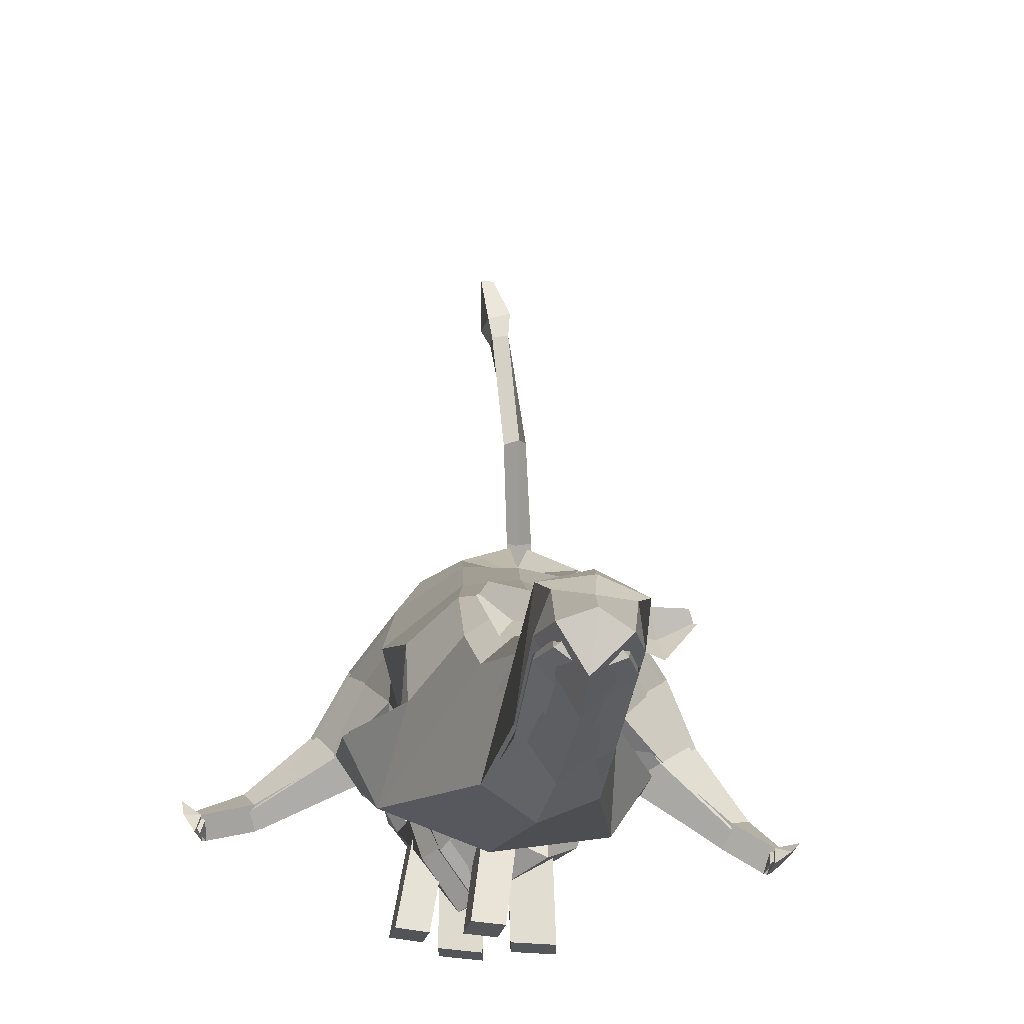
<metadata>
{"format":"obj","ext":"obj","renderer":"f3d","projection":"perspective","resolution":1024,"background":"white","views":[{"elev":65.0,"azim":6.8,"up":"+Y"}]}
</metadata>
<code>
o Lehmä_Plane.001
v 0.5483 -0.8169 -0.9181
v 0.8957 -1.632 0.09374
v 1.039 -2.271 -0.5535
v 0.8648 -1.011 0.1395
v 0.6188 -0.1086 -0.5587
v 0.4854 -1.584 -1.461
v 0.8766 -1.989 -1.354
v 0.9897 -0.3561 -0.2124
v 1.048 -1.187 -0.5202
v 1.441 -2.658 -0.3047
v 0.8709 -3.129 -1.088
v 0.5204 -2.526 -1.948
v 0.6313 -3.134 -1.696
v 1.375 -2.66 -1.091
v 0.7406 -2.304 -1.777
v 0.5216 -2.119 -1.78
v 0.2273 -3.136 -0.1604
v 1.402 -3.217 -0.4429
v 1.686 -2.828 -0.552
v 1.15 -2.883 -0.144
v 2.415 -2.619 0.3183
v 2.431 -2.959 0.423
v 2.559 -2.864 0.2944
v 2.373 -2.774 0.511
v 2.544 -2.528 0.3626
v 2.615 -2.647 0.2435
v 2.415 -2.547 0.475
v 1.304 -0.9777 0.3837
v 0.7626 0.3464 -0.07762
v 0.9931 -0.06668 0.3394
v 1.034 -0.8407 0.9526
v 0.9738 0.7153 0.2764
v 0.5764 -1.372 0.4578
v 0.9368 -1.524 0.07394
v 1.241 -1.694 0.3015
v 1.017 -1.715 0.5503
v 0.8938 -1.803 0.3169
v 0.6499 -2.662 0.1213
v 0.7553 -2.713 0.3214
v 0.8315 -2.444 0.3691
v 0.5697 -2.499 0.283
v 0.6778 -2.523 0.5573
v 0.7656 -2.662 0.4822
v 0.6169 -2.405 0.4658
v 1.124 2.015 0.1754
v 1.012 1.516 0.9953
v 1.039 2.315 0.3366
v 1.12 2.327 0.6875
v 1.04 2.829 0.7665
v 1.025 -2.368 0.02611
v 1.064 -2.447 0.2022
v 1.029 -2.292 0.3271
v 0.895 -2.286 0.164
v 2.196 -2.967 0.001453
v 2.043 -2.755 0.1008
v 1.942 -2.876 0.2686
v 2.056 -3.028 0.1496
v 0.008994 -3.164 0.5038
v 0.2317 -2.829 0.8635
v 0.7727 -2.399 0.581
v 0.9095 1.519 0.3858
v 0.9254 0.723 1.178
v 1.031 1.799 0.4271
v 1.276 1.643 0.4425
v 1.461 1.499 0.1091
v 1.393 1.522 0.01237
v 1.12 1.625 0.07417
v 0.9006 1.835 0.2095
v 1.437 1.418 0.07664
v 1.193 1.553 0.289
v 0.9616 1.736 0.349
v 0.3705 -3.171 -0.8394
v 0.6978 -2.25 1.451
v 0.6984 -2.531 1.455
v 0.3308 -2.239 1.476
v 0.3314 -2.52 1.48
v 0.5111 -2.16 0.2377
v 0.5117 -2.441 0.2415
v 0.144 -2.149 0.2633
v 0.1446 -2.431 0.2671
v 0.09448 -2.755 1.452
v 0.09557 -3.036 1.445
v -0.2734 -2.745 1.46
v -0.2723 -3.027 1.453
v -0.03439 -2.619 0.2358
v -0.0333 -2.9 0.2288
v -0.4023 -2.61 0.2439
v -0.4012 -2.891 0.2369
v 1.022 1.793 0.4357
v 1.266 1.637 0.4511
v 1.452 1.493 0.1177
v 1.384 1.516 0.02091
v 1.11 1.619 0.08271
v 0.891 1.829 0.2181
v 1.427 1.412 0.08519
v 1.184 1.547 0.2976
v 0.952 1.73 0.3576
v -0.3345 -0.7193 -0.9318
v -0.6383 -1.455 0.1471
v -0.9037 -2.02 -0.3646
v -0.6935 -0.9231 0.1501
v -0.3039 -0.0108 -0.5301
v -0.4158 -1.52 -1.434
v -0.9499 -1.951 -1.153
v -0.6679 -0.242 -0.1906
v -0.9292 -1.066 -0.4554
v -1.373 -2.67 -0.04017
v -0.9323 -2.982 -0.8721
v -0.5247 -2.459 -1.803
v -0.617 -3.063 -1.42
v -1.354 -2.697 -0.8411
v -0.8088 -2.256 -1.572
v -0.4746 -2.078 -1.734
v -0.886 -2.546 -0.05485
v -1.319 -3.193 -0.182
v -1.614 -2.907 -0.2795
v -1.085 -2.796 0.09468
v -2.417 -2.81 0.5429
v -2.444 -3.162 0.5937
v -2.553 -3.047 0.4626
v -2.403 -2.992 0.7152
v -2.553 -2.726 0.5797
v -2.603 -2.825 0.4354
v -2.441 -2.761 0.7066
v -1.101 -0.7856 0.4112
v -0.18 0.6008 0.0236
v -0.5625 0.07196 0.3858
v -0.7412 -0.6836 0.9868
v -0.01027 0.9902 0.3814
v -0.4835 -1.319 0.4638
v -0.8921 -1.401 0.08575
v -1.213 -1.495 0.3316
v -1.003 -1.571 0.566
v -0.904 -1.683 0.3362
v -0.6743 -2.489 0.1666
v -0.7917 -2.569 0.3514
v -0.8519 -2.316 0.449
v -0.592 -2.36 0.3561
v -0.7098 -2.438 0.6216
v -0.8062 -2.551 0.5189
v -0.6385 -2.301 0.5528
v 0.3368 2.069 0.1754
v 0.3014 1.575 1.003
v 0.4618 2.355 0.3367
v 0.3834 2.378 0.6875
v 0.5318 2.864 0.7665
v -1.003 -2.152 0.1224
v -1.067 -2.254 0.2777
v -1.017 -2.133 0.4328
v -0.8671 -2.123 0.2817
v -2.134 -3.107 0.2265
v -2.002 -2.908 0.3669
v -1.923 -3.05 0.5301
v -2.016 -3.186 0.3798
v 0.3117 -1.754 0.5485
v 0.1456 -1.429 0.4675
v 0.1094 -0.7148 -1.029
v 0.2486 0.4602 -0.4305
v 0.03651 -1.712 -1.563
v -0.3274 -3.044 -0.6665
v 0.007054 -2.224 -1.725
v -0.02154 -2.256 -2.008
v 0.4846 -1.906 0.3575
v 0.5986 1.25 0.1958
v 0.04193 -1.459 0.3746
v 0.1088 -1.365 1.018
v 0.7484 2.302 0.1712
v 0.6226 1.367 1.322
v 0.7567 2.423 0.3685
v 0.7502 2.326 1.2
v 0.7911 2.922 0.6611
v 0.7816 2.784 1.079
v -0.4751 -2.992 0.5209
v -0.1292 -2.467 1.217
v -0.7711 -2.501 0.5575
v -0.461 -2.123 0.9028
v -0.04647 -1.872 0.6476
v 0.5566 -1.961 0.8229
v 0.5057 0.6967 1.398
v 0.7223 1.922 -0.03161
v 0.4897 1.557 0.39
v 0.08961 0.8097 1.201
v 0.3993 1.842 0.4271
v 0.1357 1.721 0.4425
v -0.06767 1.604 0.1092
v 0.002789 1.618 0.01241
v 0.2879 1.682 0.07419
v 0.5337 1.86 0.2096
v -0.05483 1.521 0.07669
v 0.205 1.621 0.2891
v 0.4597 1.77 0.3491
v -0.03846 -2.966 -1.585
v -0.6966 -2.935 -0.7008
v 0.2943 -1.75 1.472
v 0.01981 -1.691 1.491
v 0.2283 -2.112 1.482
v -0.04621 -2.053 1.5
v 0.2921 -1.889 0.2494
v 0.0176 -1.83 0.2679
v 0.2261 -2.251 0.259
v -0.04842 -2.192 0.2774
v -0.326 -2.234 1.475
v -0.6008 -2.174 1.482
v -0.3941 -2.596 1.467
v -0.6689 -2.536 1.475
v -0.2717 -2.326 0.2485
v -0.5465 -2.266 0.2562
v -0.3398 -2.687 0.2406
v -0.6145 -2.627 0.2483
v 0.4003 1.835 0.4342
v 0.1366 1.713 0.4496
v -0.06673 1.596 0.1162
v 0.003723 1.61 0.01946
v 0.2888 1.675 0.08124
v 0.5346 1.852 0.2166
v -0.05389 1.513 0.08373
v 0.206 1.613 0.2961
v 0.4607 1.763 0.3561
v -0.5532 -1.672 -3.748
v -0.45 -1.628 -3.584
v -0.1732 -1.833 -2.73
v -0.31 -1.481 -3.847
v -0.4987 -1.554 -4.187
v -0.02299 -2.325 -2.074
v -0.3015 -1.512 -3.645
v 0.01837 -2.497 -1.628
v -0.09593 -1.651 -2.721
v -0.005384 -2.158 -1.969
v -0.5823 -1.619 -4.153
v 0.02904 -2.314 -1.594
v 0.1291 -2.431 -1.627
v 0.08894 -2.243 -2.036
v -0.04406 -1.779 -2.762
v -0.3161 -1.654 -3.63
v -0.3719 -1.661 -3.812
v -0.4809 -1.671 -4.185
v -0.08086 -2.371 -1.573
v -0.1173 -2.24 -2.006
v -0.2251 -1.705 -2.689
v -0.4354 -1.486 -3.6
v -0.4912 -1.492 -3.782
v -0.6002 -1.502 -4.155
v -0.5405 -1.587 -4.17
v 0.5253 -0.8177 -0.8595
v 0.8657 -1.61 0.1128
v 0.9742 -2.279 -0.6221
v 0.835 -1.038 0.0931
v 0.5897 -0.1741 -0.4962
v 0.4683 -1.561 -1.348
v 0.8706 -1.945 -1.267
v 0.95 -0.4155 -0.2192
v 1.005 -1.194 -0.4699
v 1.394 -2.625 -0.31
v 0.8768 -3.02 -1.02
v 0.5051 -2.482 -1.824
v 0.6374 -3.034 -1.592
v 1.348 -2.579 -1.022
v 0.7456 -2.242 -1.669
v 0.496 -2.11 -1.731
v 0.3129 -3.003 -0.1545
v 1.358 -3.153 -0.4409
v 1.626 -2.786 -0.5437
v 1.12 -2.837 -0.1591
v 2.376 -2.655 0.3448
v 2.389 -2.928 0.4289
v 2.492 -2.852 0.3257
v 2.343 -2.78 0.4997
v 2.48 -2.582 0.3804
v 2.537 -2.677 0.2847
v 2.376 -2.597 0.4707
v 1.25 -1.006 0.3242
v 0.7191 0.2606 -0.04179
v 0.9532 -0.142 0.2941
v 0.9928 -0.8739 0.8731
v 0.9206 0.6201 0.3125
v 0.558 -1.379 0.3945
v 0.9296 -1.607 0.1697
v 1.139 -1.714 0.3084
v 0.984 -1.728 0.4716
v 0.9154 -1.783 0.3192
v 0.6549 -2.604 0.1413
v 0.7457 -2.648 0.3136
v 0.8122 -2.419 0.3548
v 0.5858 -2.464 0.2806
v 0.6789 -2.485 0.5169
v 0.7546 -2.604 0.4521
v 0.6265 -2.383 0.4381
v 1.097 1.923 0.3278
v 0.9849 1.432 1.069
v 1.016 2.207 0.4803
v 1.093 2.218 0.8123
v 1.017 2.694 0.8871
v 1.014 -2.328 0.0362
v 1.044 -2.388 0.1724
v 1.017 -2.27 0.2696
v 0.9132 -2.262 0.1425
v 2.196 -2.946 0.093
v 2.073 -2.771 0.1722
v 1.993 -2.866 0.3067
v 2.084 -2.99 0.2112
v -0.07168 -3.022 0.5199
v 0.343 -2.7 0.8076
v 0.7226 -2.365 0.4821
v 0.8902 1.447 0.5174
v 0.8941 0.6516 1.187
v 1.04 1.789 0.4165
v 1.272 1.641 0.4311
v 1.447 1.505 0.1156
v 1.383 1.527 0.024
v 1.124 1.625 0.08248
v 0.9165 1.823 0.2106
v 1.424 1.429 0.08482
v 1.194 1.556 0.2858
v 0.9742 1.729 0.3426
v 0.404 -3.054 -0.7864
v 0.628 -2.248 1.415
v 0.6284 -2.456 1.418
v 0.3568 -2.24 1.434
v 0.3573 -2.448 1.437
v 0.49 -2.182 0.5192
v 0.4905 -2.39 0.522
v 0.2189 -2.174 0.5382
v 0.2193 -2.382 0.541
v 0.03214 -2.747 1.413
v 0.03294 -2.955 1.407
v -0.2396 -2.741 1.419
v -0.2388 -2.948 1.413
v -0.06305 -2.647 0.5141
v -0.06225 -2.855 0.5089
v -0.3348 -2.641 0.5201
v -0.334 -2.848 0.5149
v 1.031 1.763 0.4339
v 1.262 1.615 0.4485
v 1.438 1.479 0.133
v 1.373 1.501 0.04141
v 1.115 1.599 0.09989
v 0.9072 1.797 0.228
v 1.415 1.403 0.1022
v 1.184 1.531 0.3032
v 0.9649 1.704 0.36
v -0.3117 -0.7517 -0.8451
v -0.6022 -1.442 0.1648
v -0.8483 -2.035 -0.4323
v -0.673 -0.956 0.1025
v -0.2858 -0.08163 -0.4692
v -0.3937 -1.5 -1.321
v -0.9432 -1.908 -1.066
v -0.6432 -0.3085 -0.1997
v -0.8867 -1.079 -0.4067
v -1.326 -2.629 -0.055
v -0.9243 -2.88 -0.8046
v -0.5308 -2.411 -1.757
v -0.6234 -2.97 -1.409
v -1.335 -2.613 -0.7731
v -0.8154 -2.196 -1.464
v -0.4835 -2.038 -1.692
v -0.7797 -2.445 -0.04983
v -1.275 -3.124 -0.19
v -1.556 -2.854 -0.2811
v -1.049 -2.748 0.0703
v -2.382 -2.85 0.5695
v -2.404 -3.132 0.6104
v -2.491 -3.04 0.505
v -2.371 -2.996 0.708
v -2.491 -2.782 0.5991
v -2.531 -2.862 0.4831
v -2.401 -2.811 0.701
v -1.059 -0.8259 0.3496
v -0.1784 0.5011 0.05367
v -0.5478 -0.01205 0.3362
v -0.7164 -0.7261 0.9056
v -0.01369 0.8801 0.4118
v -0.4699 -1.331 0.3998
v -0.9019 -1.484 0.1809
v -1.119 -1.538 0.336
v -0.9771 -1.59 0.4861
v -0.9201 -1.659 0.3392
v -0.6759 -2.436 0.1969
v -0.7761 -2.506 0.3564
v -0.8291 -2.291 0.4407
v -0.6057 -2.324 0.3598
v -0.7051 -2.393 0.5894
v -0.7878 -2.491 0.5011
v -0.6454 -2.274 0.5295
v 0.3516 1.974 0.3278
v 0.3083 1.488 1.076
v 0.4698 2.245 0.4804
v 0.3956 2.266 0.8124
v 0.536 2.727 0.8871
v -0.9863 -2.118 0.1407
v -1.037 -2.196 0.2609
v -0.9979 -2.104 0.3811
v -0.8792 -2.093 0.2645
v -2.145 -3.096 0.3192
v -2.04 -2.932 0.4315
v -1.978 -3.045 0.5621
v -2.052 -3.156 0.4415
v 0.3257 -1.676 0.4637
v 0.152 -1.389 0.4001
v 0.105 -0.7801 -0.9863
v 0.2515 0.4572 -0.3664
v 0.03712 -1.719 -1.468
v -0.2647 -2.927 -0.6226
v 0.008585 -2.213 -1.68
v -0.01772 -2.3 -1.975
v 0.4433 -1.945 0.2107
v 0.5777 1.196 0.2166
v 0.03928 -1.389 0.3273
v 0.095 -1.28 0.9533
v 0.7447 2.248 0.2243
v 0.6171 1.308 1.256
v 0.7525 2.362 0.4109
v 0.7451 2.251 1.132
v 0.785 2.834 0.6878
v 0.7747 2.684 1.017
v -0.5489 -2.934 0.514
v 0.005896 -2.354 1.141
v -0.6776 -2.546 0.5628
v -0.3188 -2.032 0.8456
v -0.05826 -1.865 0.5439
v 0.5157 -1.948 0.7074
v 0.4961 0.656 1.368
v 0.7199 1.888 0.0323
v 0.4929 1.483 0.5214
v 0.09316 0.7333 1.209
v 0.3892 1.834 0.4165
v 0.1397 1.719 0.4311
v -0.05276 1.608 0.1156
v 0.01391 1.621 0.02405
v 0.2837 1.683 0.08251
v 0.5163 1.851 0.2106
v -0.04061 1.53 0.08487
v 0.2053 1.624 0.2859
v 0.4463 1.766 0.3426
v -0.03528 -2.92 -1.552
v -0.6659 -2.83 -0.648
v 0.2519 -1.783 1.435
v 0.04918 -1.739 1.449
v 0.2032 -2.05 1.442
v 0.000413 -2.007 1.456
v 0.2503 -1.885 0.532
v 0.04755 -1.842 0.5457
v 0.2015 -2.153 0.5391
v -0.001218 -2.109 0.5527
v -0.3613 -2.261 1.434
v -0.5643 -2.216 1.439
v -0.4116 -2.528 1.428
v -0.6145 -2.484 1.433
v -0.3212 -2.328 0.5279
v -0.5241 -2.284 0.5336
v -0.3714 -2.595 0.522
v -0.5744 -2.551 0.5277
v 0.3948 1.807 0.4339
v 0.1454 1.692 0.4485
v -0.0471 1.581 0.133
v 0.01957 1.595 0.04145
v 0.2894 1.656 0.09992
v 0.522 1.824 0.228
v -0.03495 1.503 0.1023
v 0.211 1.598 0.3033
v 0.452 1.739 0.36
v -0.513 -1.632 -3.809
v -0.4327 -1.605 -3.644
v -0.1874 -1.768 -2.83
v -0.3531 -1.511 -3.851
v -0.5026 -1.556 -4.19
v -0.03678 -2.179 -2.179
v -0.335 -1.531 -3.67
v 0.003911 -2.432 -1.762
v -0.1347 -1.656 -2.812
v -0.02416 -2.082 -2.102
v -0.5576 -1.598 -4.175
v 0.01259 -2.342 -1.711
v 0.06614 -2.392 -1.753
v 0.02611 -2.131 -2.149
v -0.1114 -1.732 -2.841
v -0.3512 -1.614 -3.665
v -0.4003 -1.618 -3.838
v -0.4974 -1.623 -4.191
v -0.04902 -2.381 -1.705
v -0.08705 -2.13 -2.132
v -0.2107 -1.692 -2.801
v -0.4166 -1.522 -3.649
v -0.4658 -1.525 -3.822
v -0.5628 -1.531 -4.174
v -0.5301 -1.577 -4.182
f 252 251 247 245
f 250 252 245 246
f 249 244 252 250
f 244 248 251 252
f 244 249 402 400
f 245 247 399 398
f 248 244 400 401
f 246 245 398 406
f 258 257 254 256
f 259 258 256 255
f 259 255 405 404
f 256 254 315
f 255 256 435 405
f 249 259 404 402
f 249 250 258 259
f 250 246 257 258
f 260 246 303 302
f 260 263 253 246
f 254 257 262 261
f 257 246 253 262
f 260 254 261 263
f 299 300 265 267
f 299 267 264 298
f 300 297 266 265
f 297 298 264 266
f 267 265 268 270
f 265 266 269 268
f 267 270 264
f 266 264 269
f 268 269 264
f 248 401 272
f 251 248 272 273
f 247 251 273 271
f 273 272 275 274
f 271 273 274
f 275 272 401 407
f 247 277 280 276
f 247 271 278 277
f 274 276 280 279
f 271 274 279 278
f 295 296 284 283
f 294 295 283 282
f 293 281 284 296
f 293 294 282 281
f 281 285 287 284
f 281 282 286 285
f 283 284 287
f 282 283 286
f 285 286 283
f 287 285 283
f 276 408 399 247
f 276 274 409 408
f 423 410 288
f 305 304 288 289
f 305 289 411 422
f 411 289 291 413
f 410 412 290 288
f 412 414 292 290
f 291 292 415 413
f 288 290 291 289
f 279 280 296 295
f 278 279 295 294
f 277 293 296 280
f 277 278 294 293
f 263 261 300 299
f 292 414 415
f 263 299 298 253
f 261 262 297 300
f 270 268 264
f 262 253 298 297
f 292 291 290
f 303 421 417 302
f 417 416 301 302
f 246 406 421 303
f 403 301 416
f 274 275 304 305
f 275 407 423 304
f 274 305 422 409
f 312 309 310 313
f 314 313 310 311
f 306 307 313 314
f 308 312 313 307
f 304 423 288
f 301 403 315
f 435 256 315
f 435 315 403
f 254 260 315
f 260 302 301 315
f 316 318 319 317
f 317 319 323 321
f 316 317 321 320
f 318 316 320 322
f 319 318 322 323
f 324 326 327 325
f 325 327 331 329
f 324 325 329 328
f 326 324 328 330
f 327 326 330 331
f 338 339 336 335
f 340 337 336 339
f 332 340 339 333
f 334 333 339 338
f 349 342 344 348
f 347 343 342 349
f 346 347 349 341
f 341 349 348 345
f 341 400 402 346
f 342 398 399 344
f 345 401 400 341
f 343 406 398 342
f 355 353 351 354
f 356 352 353 355
f 356 404 405 352
f 353 436 351
f 352 405 435 353
f 346 402 404 356
f 346 356 355 347
f 347 355 354 343
f 357 419 420 343
f 357 343 350 360
f 351 358 359 354
f 354 359 350 343
f 357 360 358 351
f 396 364 362 397
f 396 395 361 364
f 397 362 363 394
f 394 363 361 395
f 364 367 365 362
f 362 365 366 363
f 364 361 367
f 363 366 361
f 365 361 366
f 345 369 401
f 348 370 369 345
f 344 368 370 348
f 370 371 372 369
f 368 371 370
f 372 407 401 369
f 344 373 377 374
f 344 374 375 368
f 371 376 377 373
f 368 375 376 371
f 392 380 381 393
f 391 379 380 392
f 390 393 381 378
f 390 378 379 391
f 378 381 384 382
f 378 382 383 379
f 380 384 381
f 379 383 380
f 382 380 383
f 384 380 382
f 373 344 399 408
f 373 408 409 371
f 423 385 410
f 425 386 385 424
f 425 422 411 386
f 411 413 388 386
f 410 385 387 412
f 412 387 389 414
f 388 413 415 389
f 385 386 388 387
f 376 392 393 377
f 375 391 392 376
f 374 377 393 390
f 374 390 391 375
f 360 396 397 358
f 389 415 414
f 360 350 395 396
f 358 397 394 359
f 367 361 365
f 359 394 395 350
f 389 387 388
f 420 419 417 421
f 417 419 418 416
f 343 420 421 406
f 403 416 418
f 371 425 424 372
f 372 424 423 407
f 371 409 422 425
f 432 433 430 429
f 434 431 430 433
f 426 434 433 427
f 428 427 433 432
f 424 385 423
f 418 436 403
f 435 436 353
f 435 403 436
f 351 436 357
f 357 436 418 419
f 437 438 440 439
f 438 442 444 440
f 437 441 442 438
f 439 443 441 437
f 440 444 443 439
f 445 446 448 447
f 446 450 452 448
f 445 449 450 446
f 447 451 449 445
f 448 452 451 447
f 459 456 457 460
f 461 460 457 458
f 453 454 460 461
f 455 459 460 454
f 471 473 474 475
f 470 471 475 476
f 468 470 476 477
f 465 468 477 478
f 466 465 478 479
f 471 481 480 473
f 470 482 481 471
f 468 483 482 470
f 465 484 483 468
f 466 485 484 465
f 486 485 466
f 479 486 466
f 479 472 486
f 472 485 486
f 462 484 485 472
f 463 483 484 462
f 464 482 483 463
f 467 481 482 464
f 469 480 481 467
f 478 462 472 479
f 477 463 462 478
f 476 464 463 477
f 475 467 464 476
f 474 469 467 475
f 9 2 4 8
f 7 3 2 9
f 6 7 9 1
f 1 9 8 5
f 1 157 159 6
f 2 155 156 4
f 5 158 157 1
f 3 163 155 2
f 15 13 11 14
f 16 12 13 15
f 16 161 162 12
f 13 72 11
f 12 162 192 13
f 6 159 161 16
f 6 16 15 7
f 7 15 14 3
f 17 59 60 3
f 17 3 10 20
f 11 18 19 14
f 14 19 10 3
f 17 20 18 11
f 56 24 22 57
f 56 55 21 24
f 57 22 23 54
f 54 23 21 55
f 24 27 25 22
f 22 25 26 23
f 24 21 27
f 23 26 21
f 25 21 26
f 5 29 158
f 8 30 29 5
f 4 28 30 8
f 30 31 32 29
f 28 31 30
f 32 164 158 29
f 4 33 37 34
f 4 34 35 28
f 31 36 37 33
f 28 35 36 31
f 52 40 41 53
f 51 39 40 52
f 50 53 41 38
f 50 38 39 51
f 38 41 44 42
f 38 42 43 39
f 40 44 41
f 39 43 40
f 42 40 43
f 44 40 42
f 33 4 156 165
f 33 165 166 31
f 180 45 167
f 62 46 45 61
f 62 179 168 46
f 168 170 48 46
f 167 45 47 169
f 169 47 49 171
f 48 170 172 49
f 45 46 48 47
f 36 52 53 37
f 35 51 52 36
f 34 37 53 50
f 34 50 51 35
f 20 56 57 18
f 49 172 171
f 20 10 55 56
f 18 57 54 19
f 27 21 25
f 19 54 55 10
f 49 47 48
f 60 59 174 178
f 174 59 58 173
f 3 60 178 163
f 160 173 58
f 31 62 61 32
f 32 61 180 164
f 31 166 179 62
f 69 70 67 66
f 71 68 67 70
f 63 71 70 64
f 65 64 70 69
f 61 45 180
f 58 72 160
f 192 72 13
f 192 160 72
f 11 72 17
f 17 72 58 59
f 73 74 76 75
f 74 78 80 76
f 73 77 78 74
f 75 79 77 73
f 76 80 79 75
f 81 82 84 83
f 82 86 88 84
f 81 85 86 82
f 83 87 85 81
f 84 88 87 83
f 95 96 93 92
f 97 94 93 96
f 89 97 96 90
f 91 90 96 95
f 106 105 101 99
f 104 106 99 100
f 103 98 106 104
f 98 102 105 106
f 98 103 159 157
f 99 101 156 155
f 102 98 157 158
f 100 99 155 163
f 112 111 108 110
f 113 112 110 109
f 113 109 162 161
f 110 108 193
f 109 110 192 162
f 103 113 161 159
f 103 104 112 113
f 104 100 111 112
f 114 100 177 176
f 114 117 107 100
f 108 111 116 115
f 111 100 107 116
f 114 108 115 117
f 153 154 119 121
f 153 121 118 152
f 154 151 120 119
f 151 152 118 120
f 121 119 122 124
f 119 120 123 122
f 121 124 118
f 120 118 123
f 122 123 118
f 102 158 126
f 105 102 126 127
f 101 105 127 125
f 127 126 129 128
f 125 127 128
f 129 126 158 164
f 101 131 134 130
f 101 125 132 131
f 128 130 134 133
f 125 128 133 132
f 149 150 138 137
f 148 149 137 136
f 147 135 138 150
f 147 148 136 135
f 135 139 141 138
f 135 136 140 139
f 137 138 141
f 136 137 140
f 139 140 137
f 141 139 137
f 130 165 156 101
f 130 128 166 165
f 180 167 142
f 182 181 142 143
f 182 143 168 179
f 168 143 145 170
f 167 169 144 142
f 169 171 146 144
f 145 146 172 170
f 142 144 145 143
f 133 134 150 149
f 132 133 149 148
f 131 147 150 134
f 131 132 148 147
f 117 115 154 153
f 146 171 172
f 117 153 152 107
f 115 116 151 154
f 124 122 118
f 116 107 152 151
f 146 145 144
f 177 178 174 176
f 174 173 175 176
f 100 163 178 177
f 160 175 173
f 128 129 181 182
f 129 164 180 181
f 128 182 179 166
f 189 190 187 186
f 191 188 187 190
f 183 191 190 184
f 185 184 190 189
f 181 180 142
f 175 160 193
f 192 110 193
f 192 193 160
f 108 114 193
f 114 176 175 193
f 194 196 197 195
f 195 197 201 199
f 194 195 199 198
f 196 194 198 200
f 197 196 200 201
f 202 204 205 203
f 203 205 209 207
f 202 203 207 206
f 204 202 206 208
f 205 204 208 209
f 216 213 214 217
f 218 217 214 215
f 210 211 217 218
f 212 216 217 211
f 228 232 231 230
f 227 233 232 228
f 225 234 233 227
f 222 235 234 225
f 223 236 235 222
f 228 230 237 238
f 227 228 238 239
f 225 227 239 240
f 222 225 240 241
f 223 222 241 242
f 243 223 242
f 236 223 243
f 236 243 229
f 229 243 242
f 219 229 242 241
f 220 219 241 240
f 221 220 240 239
f 224 221 239 238
f 226 224 238 237
f 235 236 229 219
f 234 235 219 220
f 233 234 220 221
f 232 233 221 224
f 231 232 224 226

</code>
